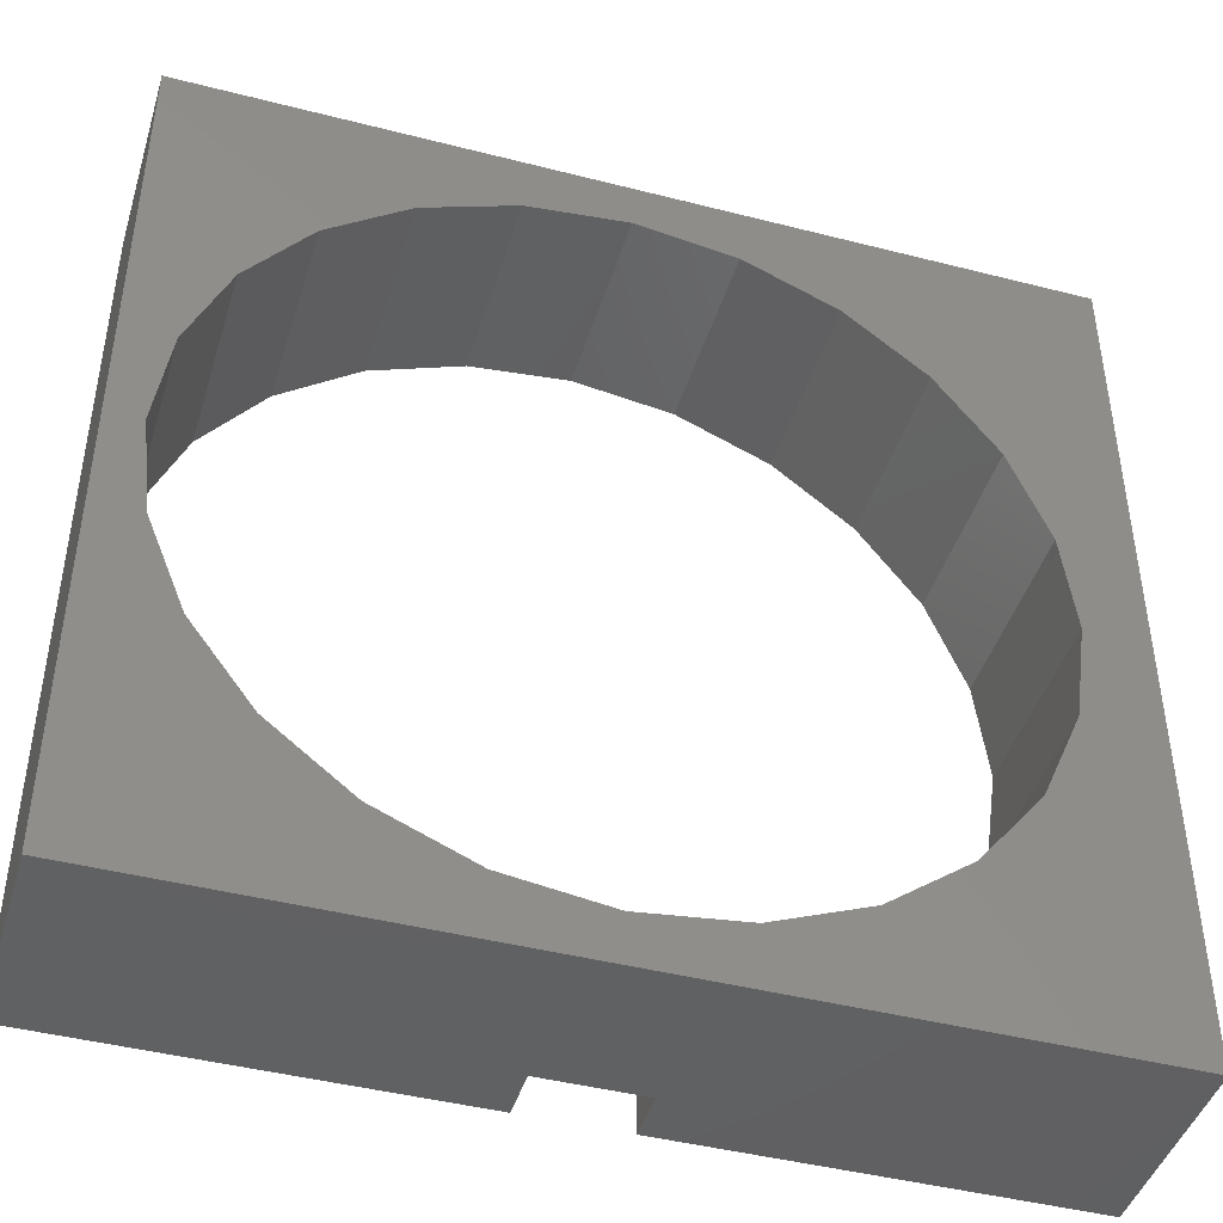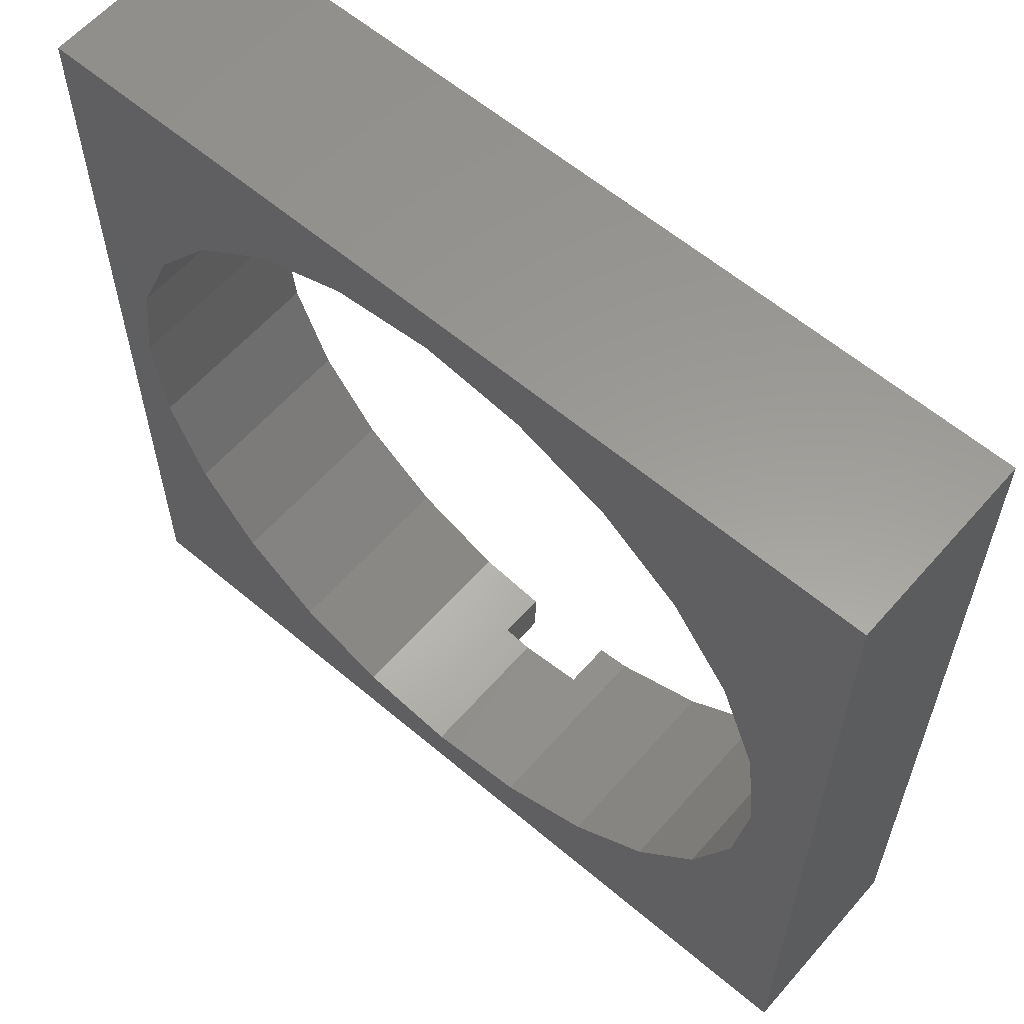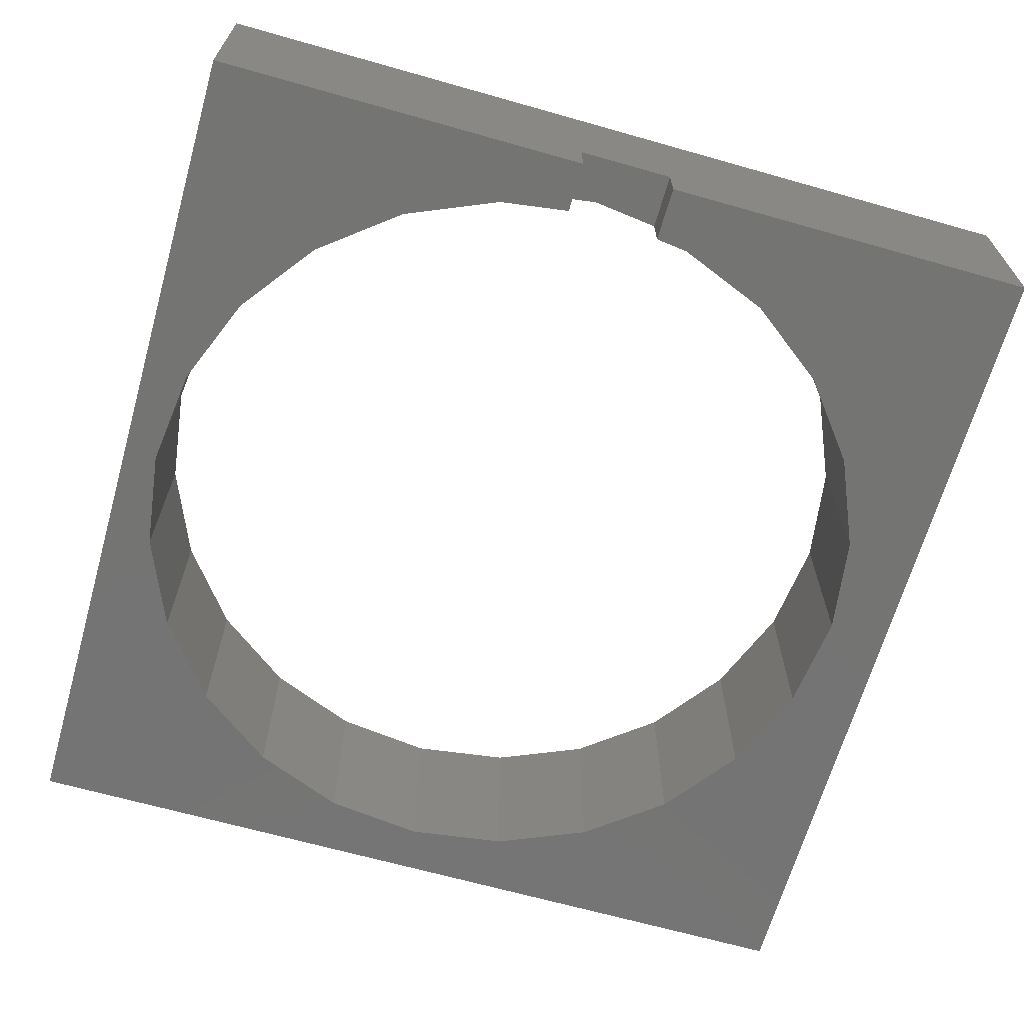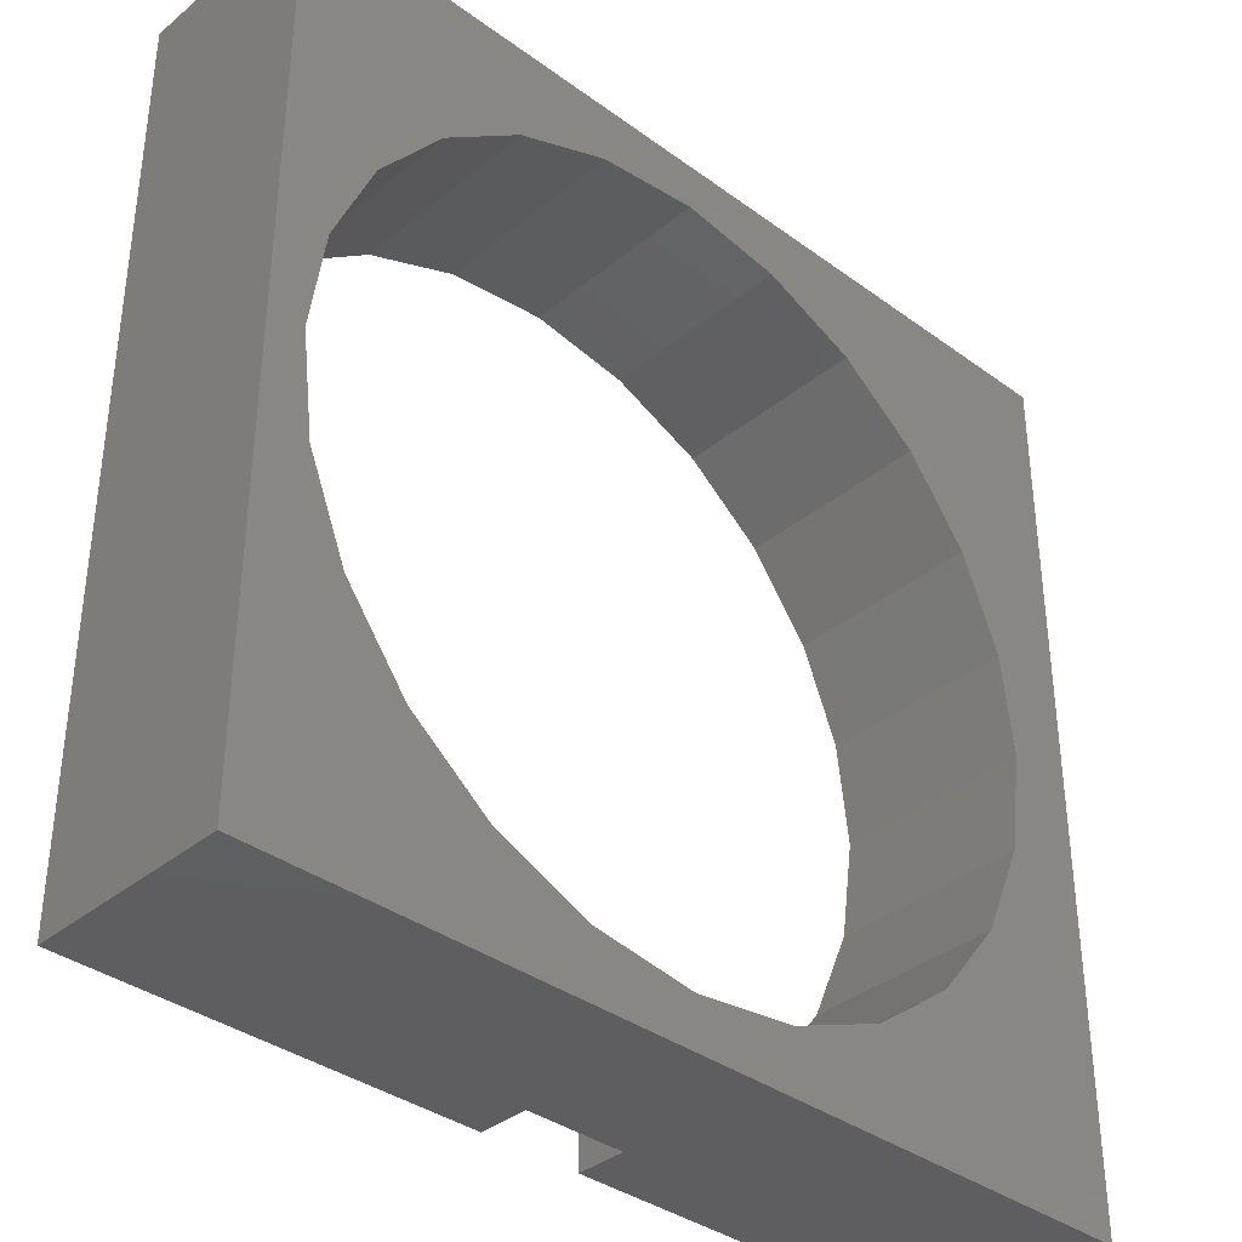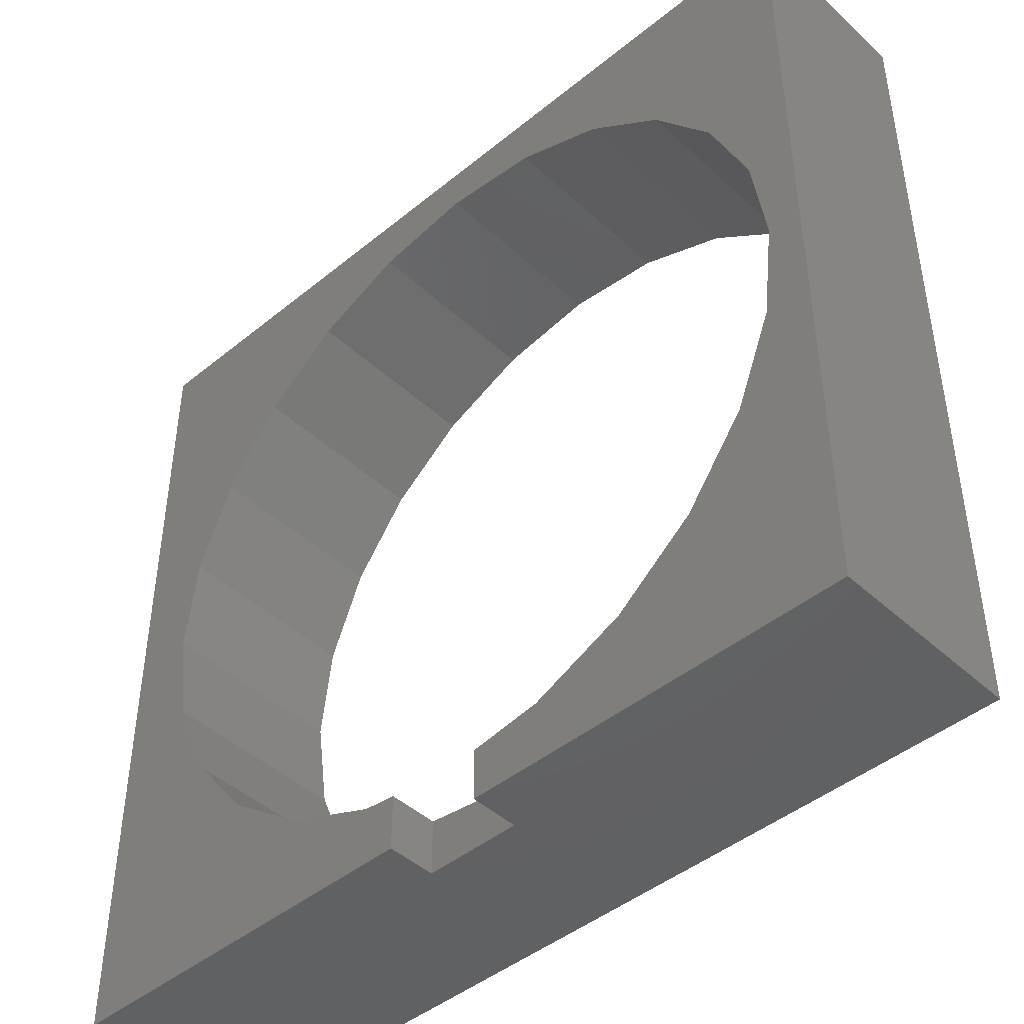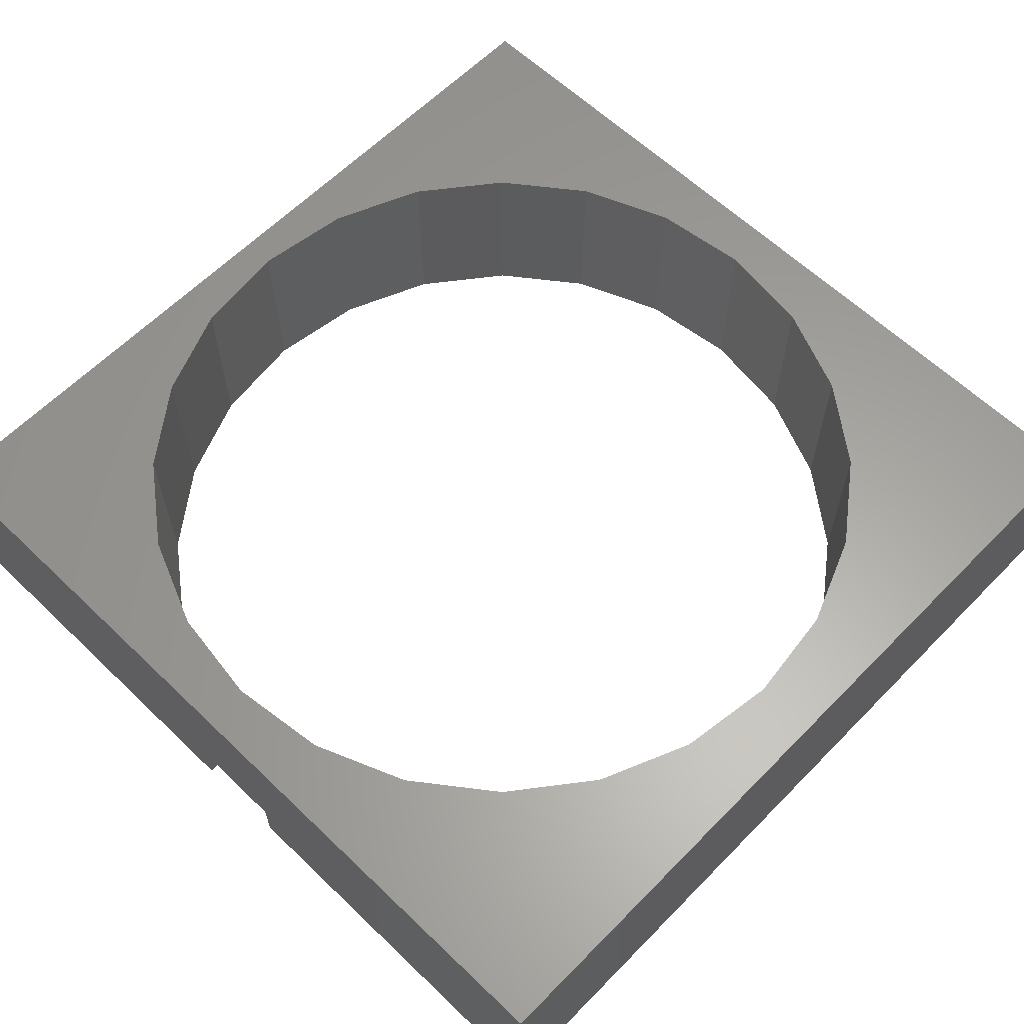
<metadata>
{"format":"stl","ext":"stl","renderer":"f3d","projection":"perspective","resolution":1024,"background":"white","views":[{"elev":-44.2,"azim":-16.7,"up":"+Y"},{"elev":60.0,"azim":40.9,"up":"+Y"},{"elev":-66.2,"azim":-15.9,"up":"+Z"},{"elev":-36.6,"azim":-43.5,"up":"+Y"},{"elev":-44.9,"azim":-136.6,"up":"+Y"},{"elev":61.6,"azim":44.2,"up":"+Z"}]}
</metadata>
<code>
# stl→obj: 64 verts, 128 faces
v 18 0 0
v 18 -18 4
v 18 -18 0
v 18 0 4
v 6.547 -16.72 1.974e-15
v 8 -16.93 1
v 8 -16.93 9.87e-16
v 6.547 -16.72 4
v 8.614 -17.02 1
v 8.614 -17.02 4
v 0 0 4
v 0 0 0
v 8 -18 1
v 10 -18 1
v 10 -16.85 1
v 8 -18 0
v 0 -18 4
v 0.7043 -8.932 4
v 0.9537 -11.01 4
v 1.731 -12.94 4
v 2.984 -14.61 4
v 4.626 -15.9 4
v 10.69 -16.77 4
v 12.63 -15.99 4
v 14.3 -14.74 4
v 15.59 -13.1 4
v 16.41 -11.18 4
v 16.7 -9.111 4
v 8.793 -1.022 4
v 6.72 -1.271 4
v 4.782 -2.049 4
v 3.111 -3.301 4
v 1.821 -4.944 4
v 1 -6.864 4
v 10.86 -1.317 4
v 12.78 -2.138 4
v 14.42 -3.428 4
v 15.68 -5.099 4
v 16.45 -7.037 4
v 12.78 -2.138 1.974e-15
v 14.42 -3.428 1.974e-15
v 16.41 -11.18 1.974e-15
v 16.7 -9.111 1.974e-15
v 10 -18 0
v 10 -16.85 9.87e-16
v 4.626 -15.9 1.974e-15
v 2.984 -14.61 1.974e-15
v 15.59 -13.1 1.974e-15
v 1 -6.864 1.974e-15
v 0.7043 -8.932 1.974e-15
v 14.3 -14.74 1.974e-15
v 0.9537 -11.01 1.974e-15
v 10.69 -16.77 1.974e-15
v 1.821 -4.944 1.974e-15
v 0 -18 0
v 3.111 -3.301 1.974e-15
v 16.45 -7.037 1.974e-15
v 15.68 -5.099 1.974e-15
v 1.731 -12.94 1.974e-15
v 12.63 -15.99 1.974e-15
v 8.793 -1.022 1.974e-15
v 10.86 -1.317 1.974e-15
v 6.72 -1.271 1.974e-15
v 4.782 -2.049 1.974e-15
f 1 2 3
f 2 1 4
f 5 6 7
f 6 5 8
f 6 8 9
f 9 8 10
f 11 1 12
f 1 11 4
f 9 13 6
f 13 9 14
f 14 9 15
f 7 13 16
f 13 7 6
f 17 18 11
f 18 17 19
f 19 17 20
f 20 17 21
f 21 17 22
f 22 17 8
f 8 17 10
f 10 17 2
f 10 2 23
f 23 2 24
f 24 2 25
f 25 2 26
f 26 2 27
f 27 2 28
f 11 29 4
f 29 11 30
f 30 11 31
f 31 11 32
f 32 11 33
f 33 11 34
f 34 11 18
f 4 29 35
f 4 35 36
f 4 36 37
f 4 37 38
f 4 38 39
f 4 39 28
f 4 28 2
f 37 40 41
f 40 37 36
f 28 42 27
f 42 28 43
f 15 44 14
f 44 15 45
f 21 46 47
f 46 21 22
f 27 48 26
f 48 27 42
f 49 18 50
f 18 49 34
f 26 51 25
f 51 26 48
f 50 19 52
f 19 50 18
f 15 53 45
f 53 15 23
f 23 15 9
f 23 9 10
f 54 34 49
f 34 54 33
f 2 44 3
f 44 2 14
f 14 2 13
f 13 55 16
f 55 13 17
f 17 13 2
f 56 33 54
f 33 56 32
f 38 57 39
f 57 38 58
f 11 55 17
f 55 11 12
f 37 58 38
f 58 37 41
f 52 20 59
f 20 52 19
f 24 51 60
f 51 24 25
f 35 61 62
f 61 35 29
f 29 63 61
f 63 29 30
f 59 21 47
f 21 59 20
f 39 43 28
f 43 39 57
f 31 56 64
f 56 31 32
f 12 50 55
f 50 12 49
f 49 12 54
f 54 12 56
f 56 12 64
f 64 12 63
f 63 12 61
f 61 12 1
f 61 1 62
f 62 1 40
f 40 1 41
f 41 1 58
f 58 1 57
f 57 1 43
f 53 44 45
f 44 53 3
f 3 53 60
f 3 60 51
f 3 51 48
f 3 48 42
f 3 42 43
f 3 43 1
f 55 46 16
f 46 55 47
f 47 55 59
f 59 55 52
f 52 55 50
f 16 46 5
f 16 5 7
f 23 60 53
f 60 23 24
f 36 62 40
f 62 36 35
f 30 64 63
f 64 30 31
f 22 5 46
f 5 22 8

</code>
